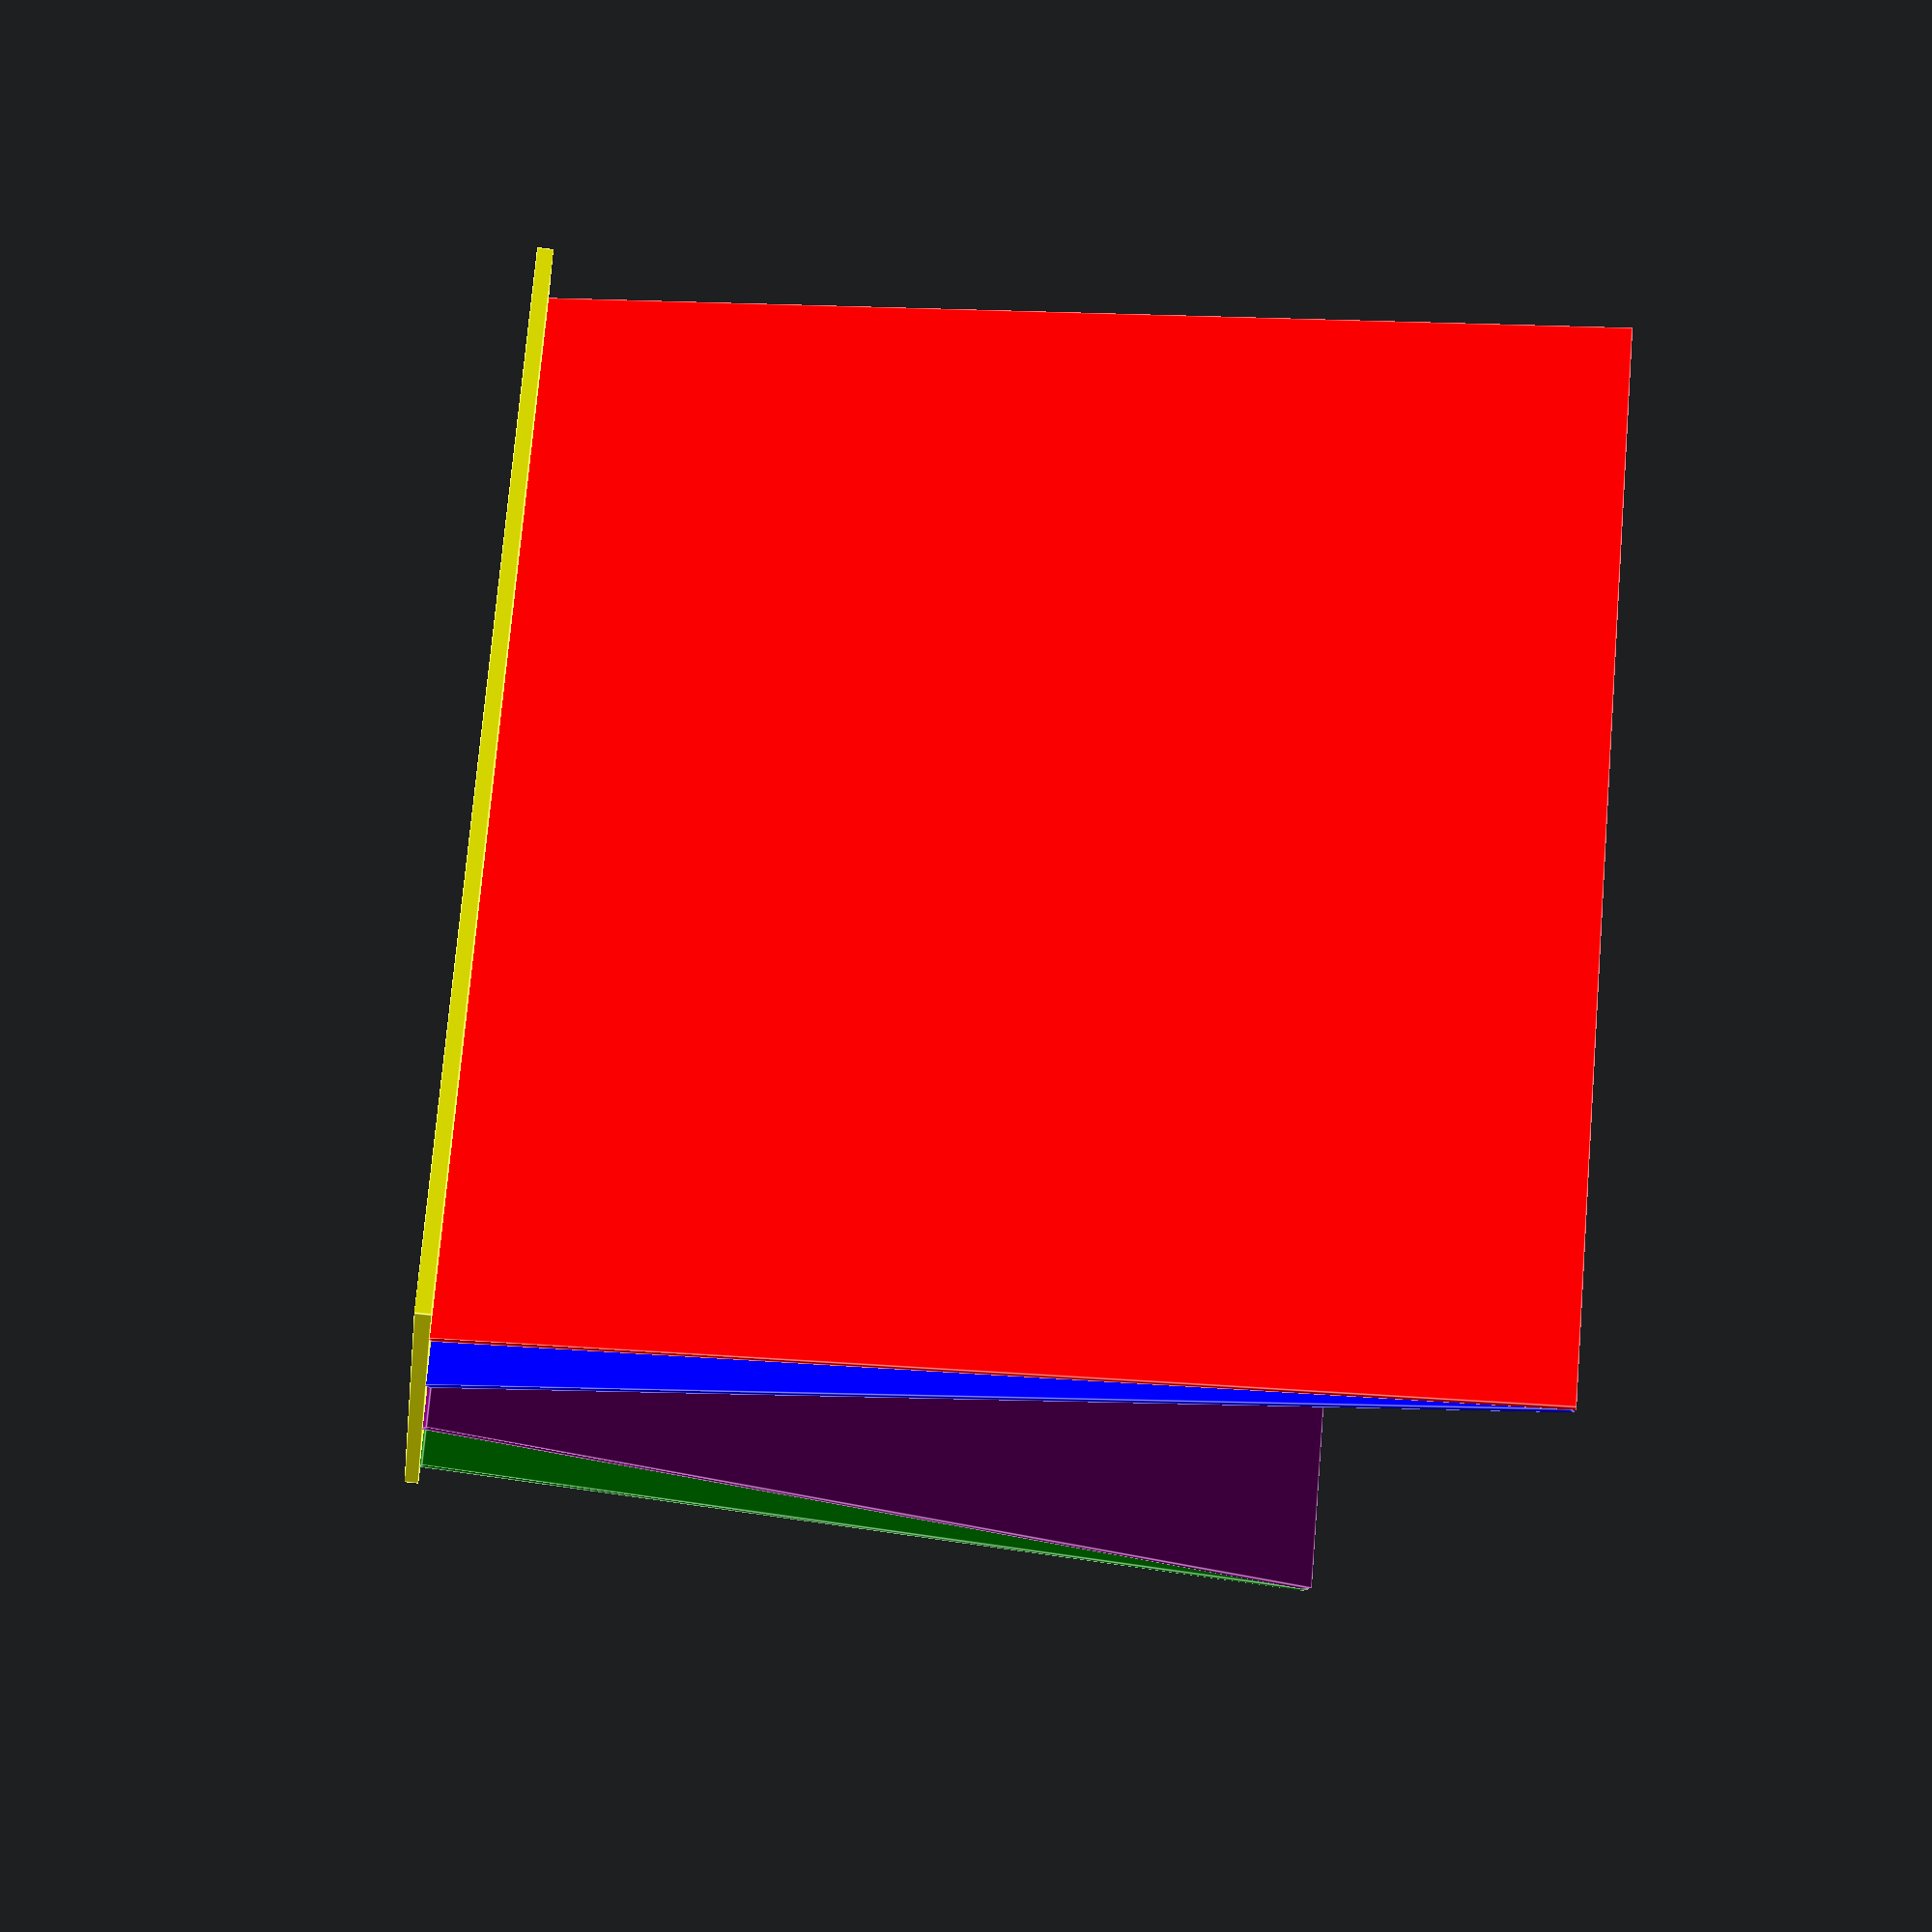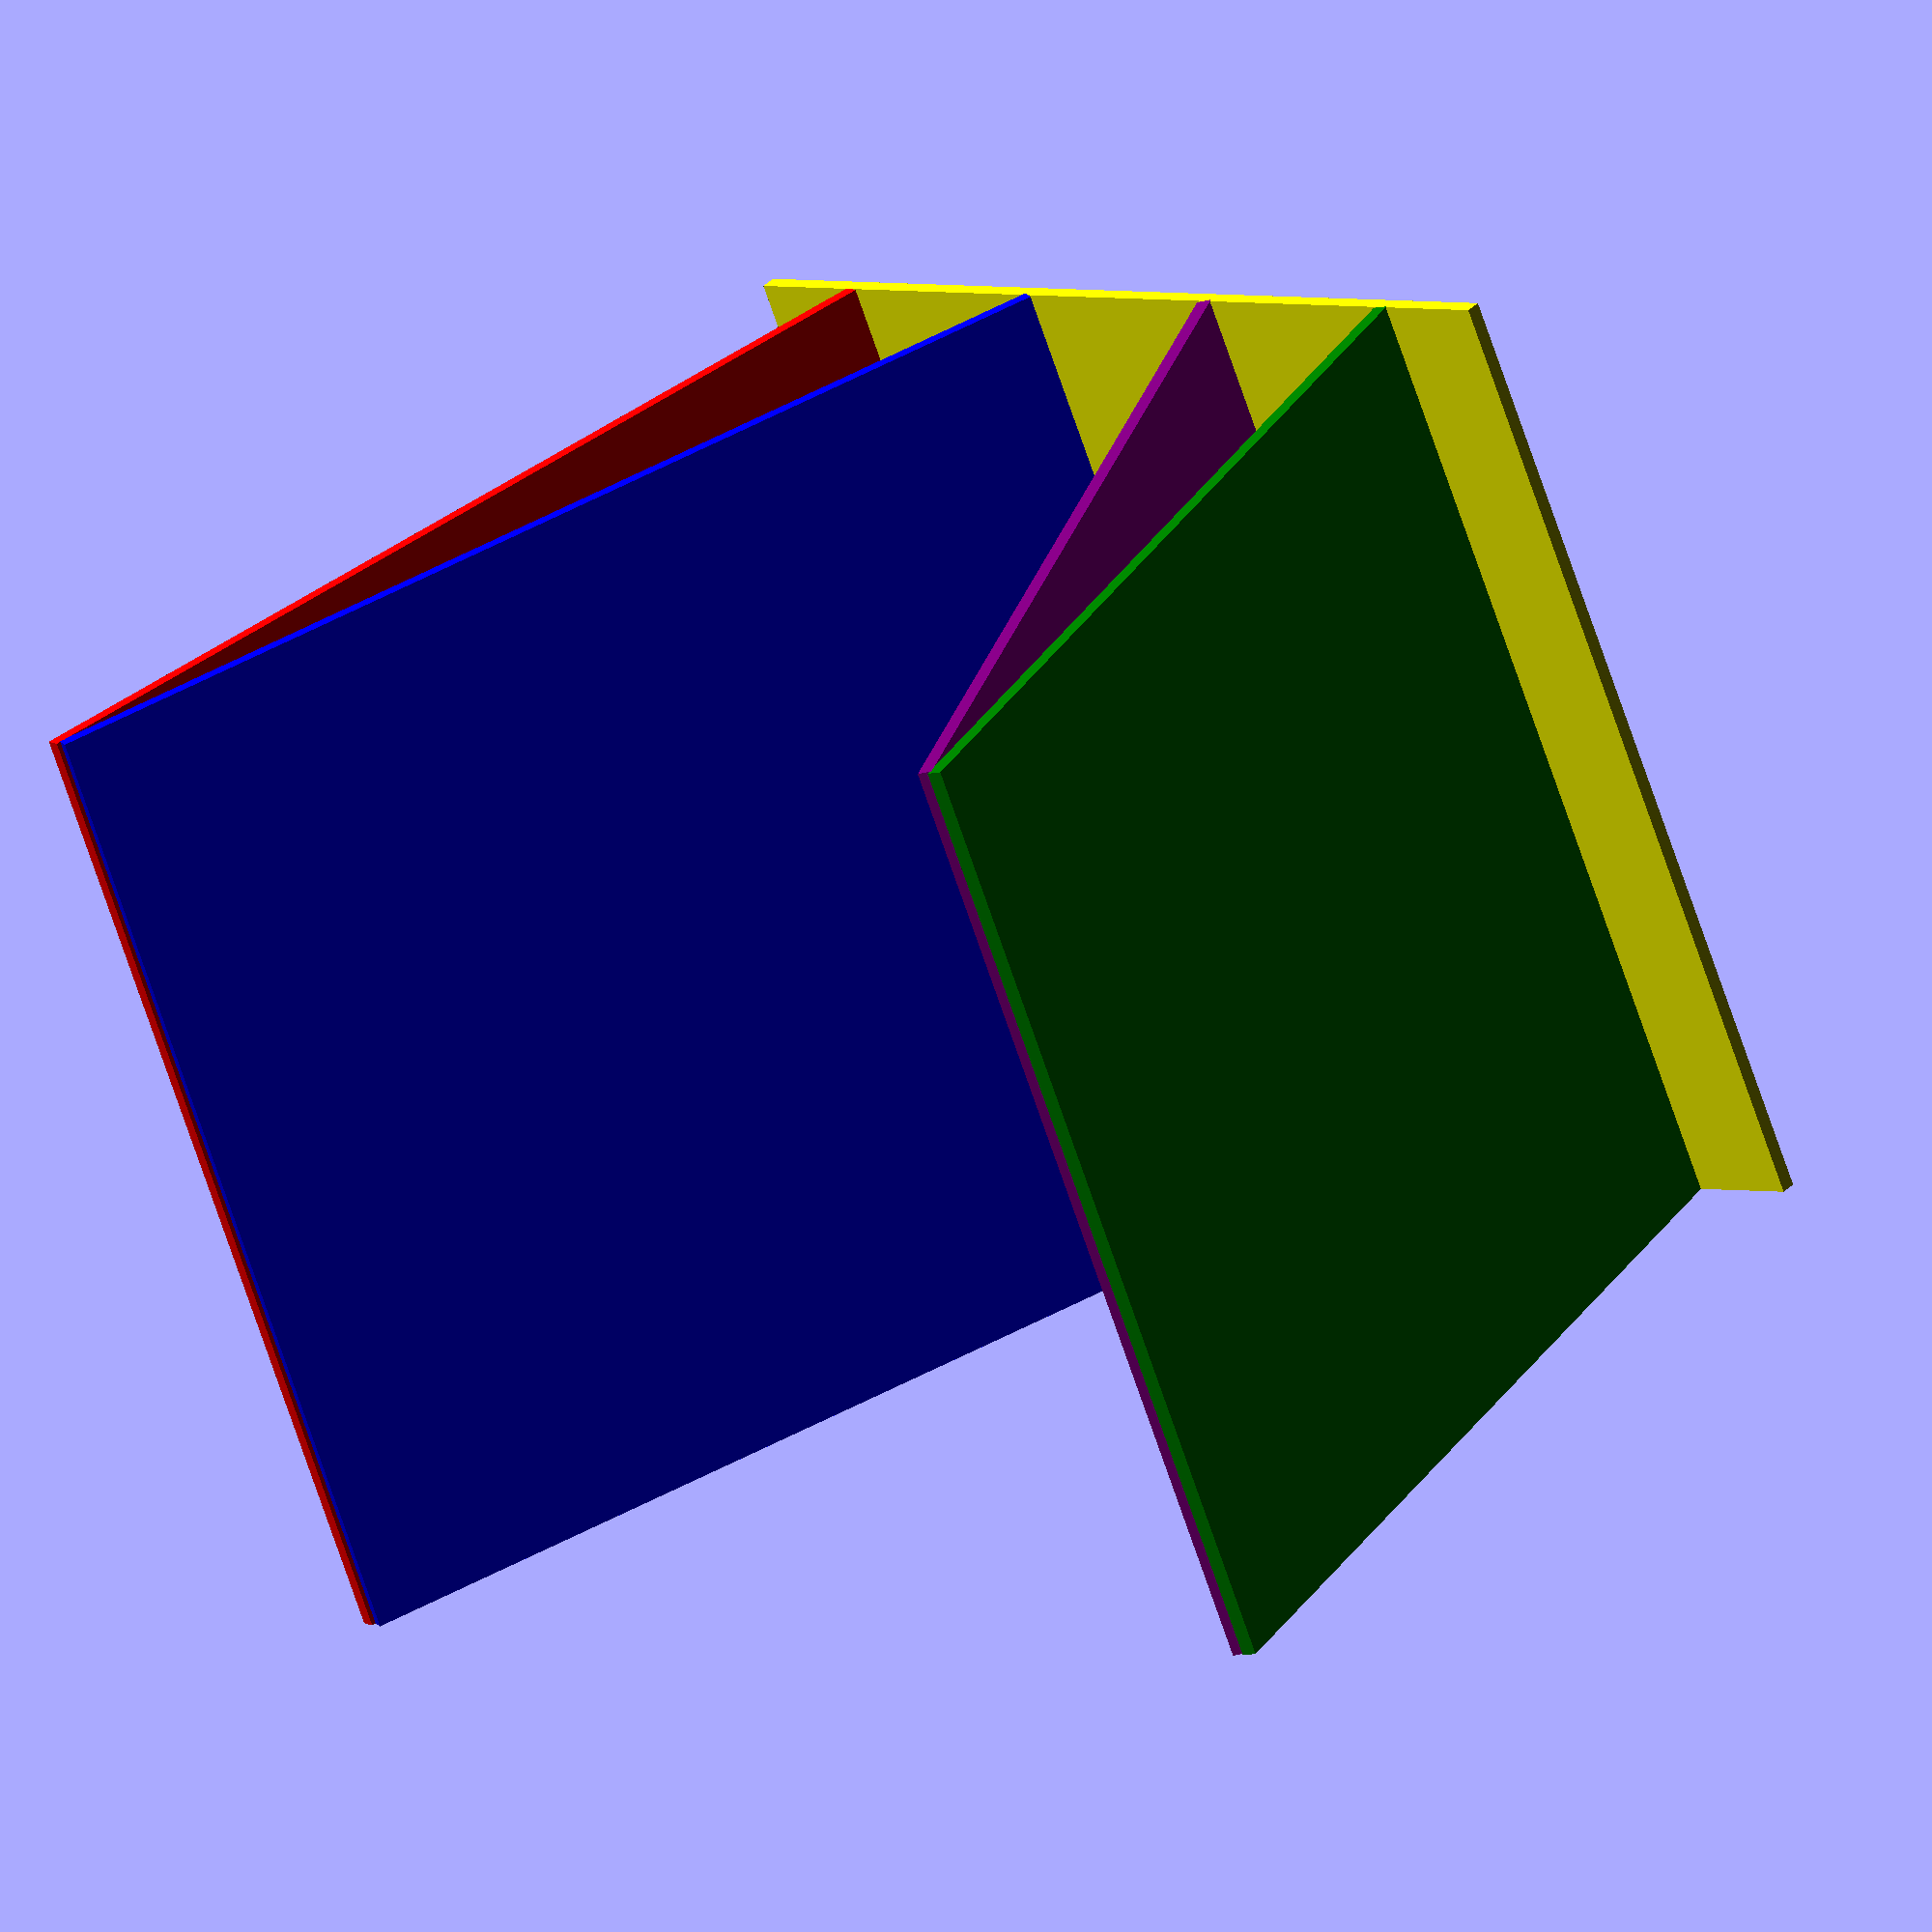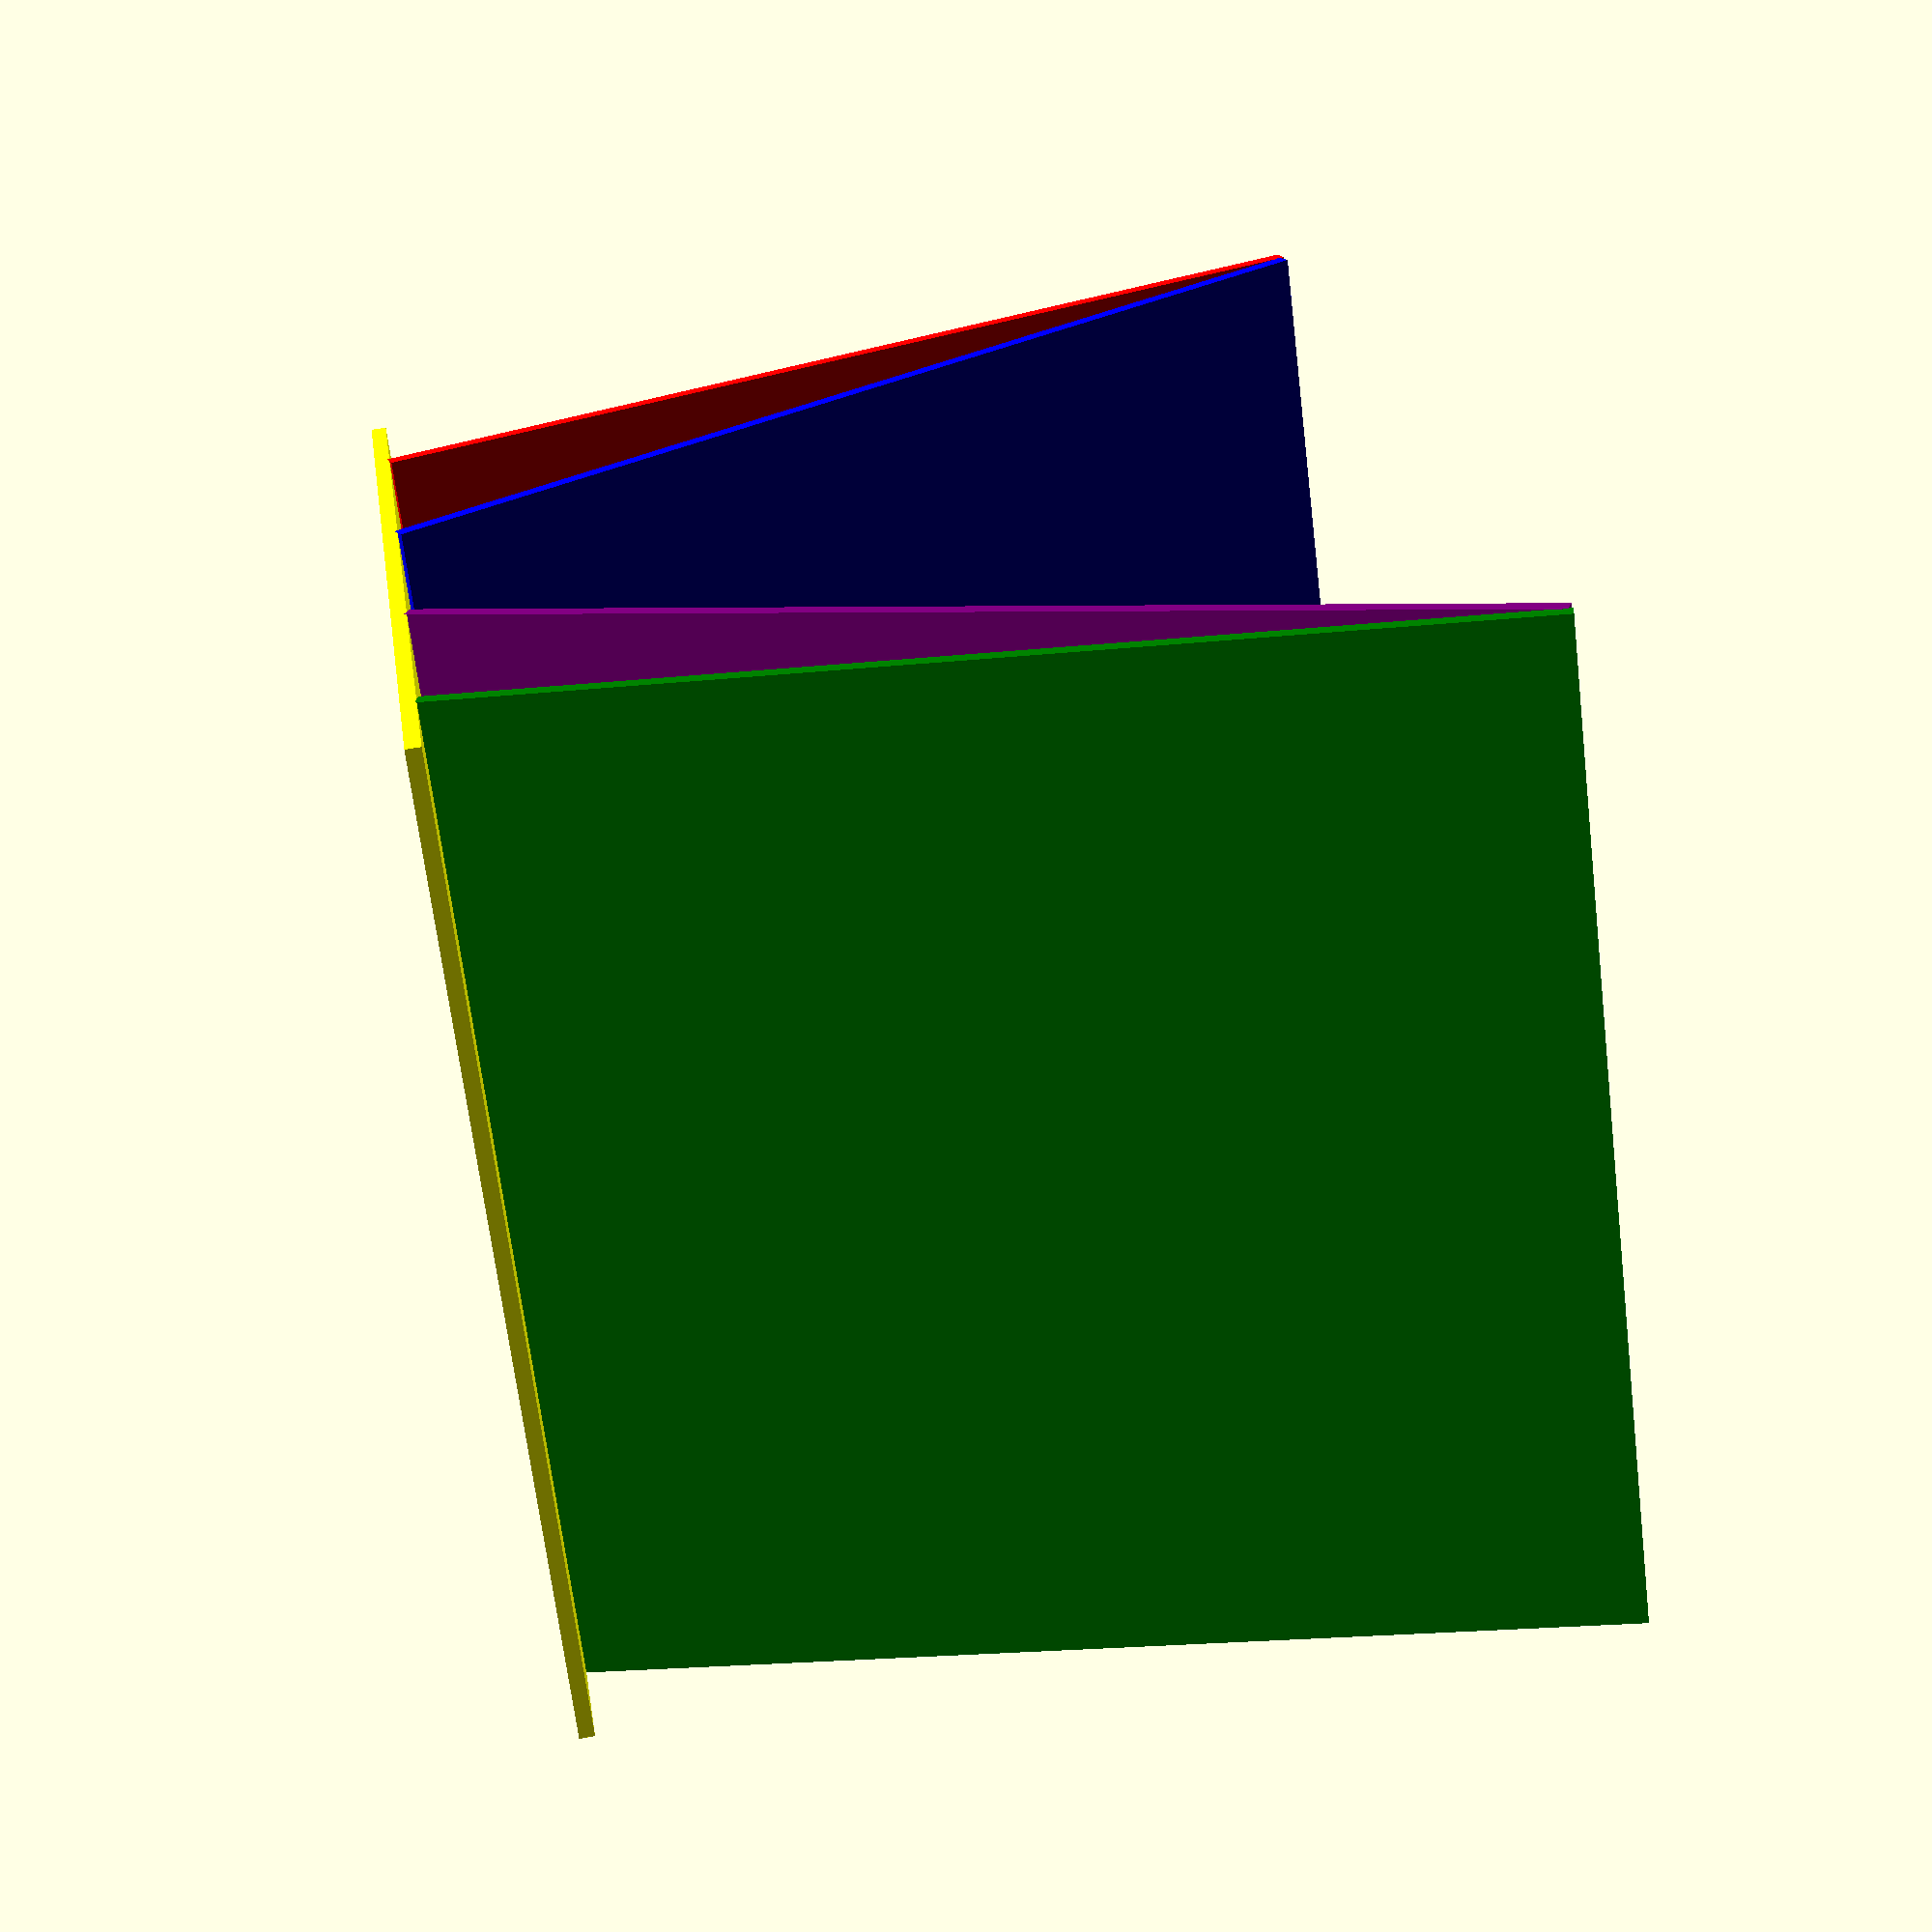
<openscad>
/* Bench dimensions */
// (cm)
bench_length=43; // [0:1000]

// (cm)
seating_height=43; // [10:80]

// (cm)
seating_depth=43; // [10:80]

/* Wood */
// http://www.jumbo.ch/fileadmin/user_upload/bilder/services/jumbo_service_total/0714_Decoupe_planches_f.pdf
// (mm)
board_thickness=6.5; // [1:20]
boards_thickness=board_thickness/10;
feet_height=seating_height-boards_thickness;
// (Surfacic price of board used to build the bench. CHF per square meter. Total price displayed in terminal when file is opened in OpenScad)
board_surfacic_price=29.50; // [0:100]
// kg.m^.3 Total bench weight displayed in terminal when file is opened in OpenScad)
volumetric_mass_density=450; // kg.m^.3



// Feet dimensions

//Top
/* [Hidden] */
feet_top_spacing_ratio=.75; // Top-spacing of feet relative to seating_depth
feet_top_spacing=seating_depth*feet_top_spacing_ratio;
inside_feet_spacing=feet_top_spacing/3;

//Bottom
feet_bottom_spacing=seating_depth*(1+(1-feet_top_spacing_ratio));
inside_feet_bottom_spacing=feet_bottom_spacing-1.75*boards_thickness;

//Lenghts
outside_feet_length_x=(feet_bottom_spacing-feet_top_spacing)/2;
inside_feet_length_x=(inside_feet_bottom_spacing-inside_feet_spacing)/2;

outside_feet_length=sqrt(pow(outside_feet_length_x,2)+pow(feet_height,2));
inside_feet_length=sqrt(pow(inside_feet_length_x,2)+pow(feet_height,2));

outside_feet_angle=atan(feet_height/((feet_bottom_spacing-feet_top_spacing)/2));
inside_feet_angle=atan(feet_height/((inside_feet_bottom_spacing-inside_feet_spacing)/2));



//Seating board
color("yellow")
translate([0,0,(seating_height-boards_thickness/2)])
cube([seating_depth,bench_length,boards_thickness],center=true);


//Feet

// Right outside foot
color("green")
translate([(outside_feet_length_x+feet_top_spacing)/2,0,feet_height/2])
rotate([0,outside_feet_angle,0])
cube([outside_feet_length,bench_length,boards_thickness],center=true);

// Left outside foot
color("red")
translate([-(outside_feet_length_x+feet_top_spacing)/2,0,feet_height/2])
rotate([0,-outside_feet_angle,0])
cube([outside_feet_length,bench_length,boards_thickness],center=true);

// Right inside foot
color("blue")
translate([-(inside_feet_length_x+inside_feet_spacing)/2,0,feet_height/2])
rotate([0,-inside_feet_angle,0])
cube([inside_feet_length,bench_length,boards_thickness],center=true);

// Left inside foot
color("purple")
translate([(inside_feet_length_x+inside_feet_spacing)/2,0,feet_height/2])
rotate([0,inside_feet_angle,0])
cube([inside_feet_length,bench_length,boards_thickness],center=true);

// Cutting
board_width = seating_depth + 2*(outside_feet_length+inside_feet_length);

//translate([feet_bottom_spacing+board_width/2,0,0])
//square([board_width,bench_length],center=true);

//Surface, weight & price
surface = bench_length * board_width / 10000;
price = surface * board_surfacic_price;
volume = surface * boards_thickness /100;
weight = volume * volumetric_mass_density;

echo(Section_m=board_width/100);
echo(Surface_m2=surface);
echo(Price_fr=price);
echo(Weight_kg=weight);
</openscad>
<views>
elev=229.8 azim=35.0 roll=98.4 proj=p view=edges
elev=322.8 azim=204.1 roll=219.3 proj=o view=solid
elev=116.9 azim=139.7 roll=100.6 proj=p view=solid
</views>
